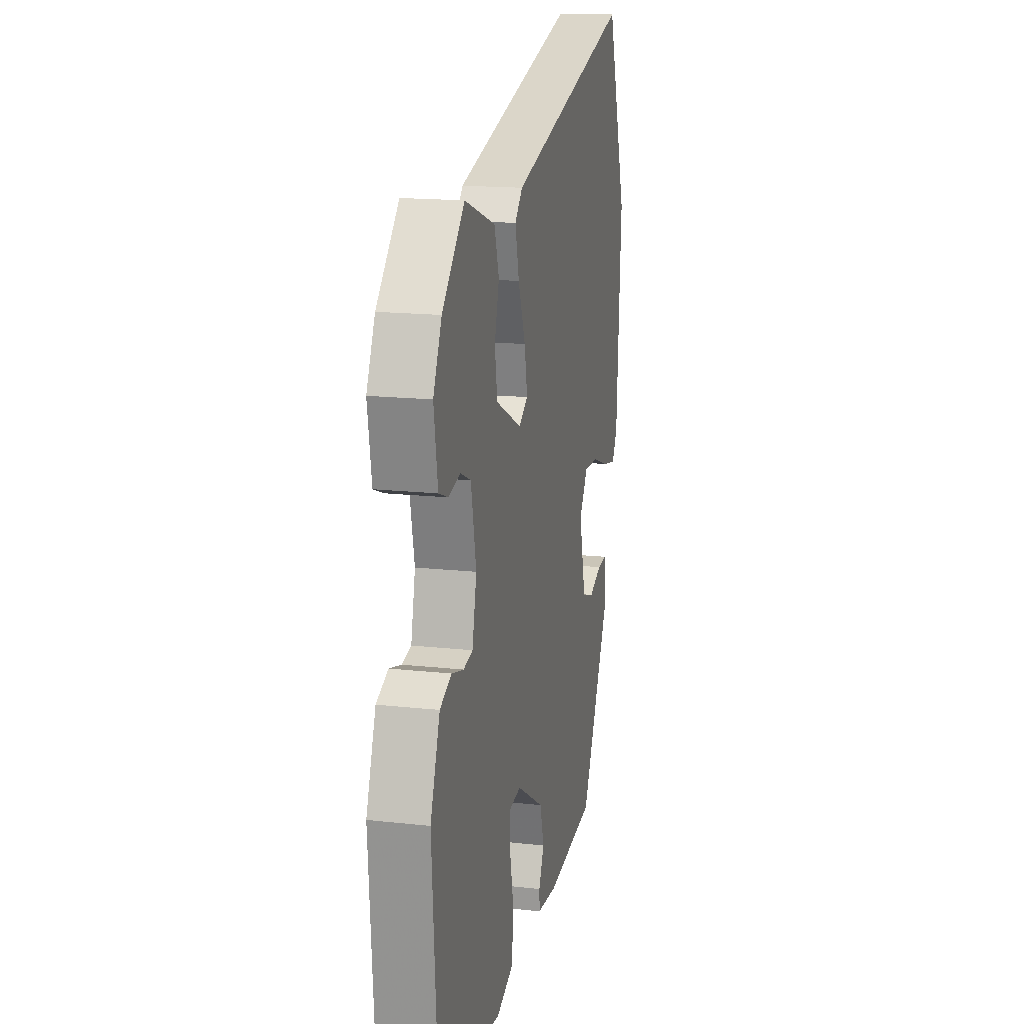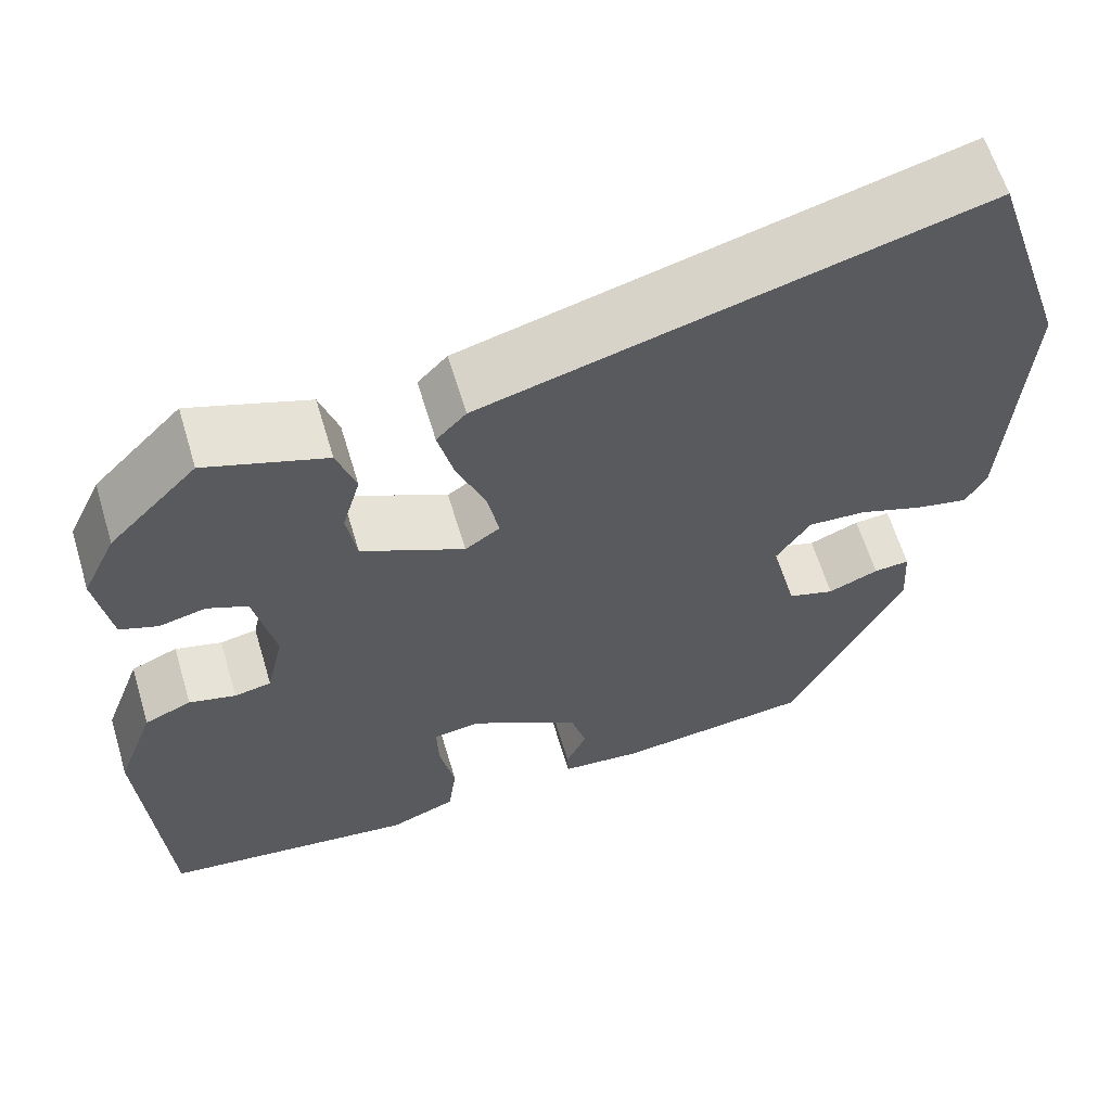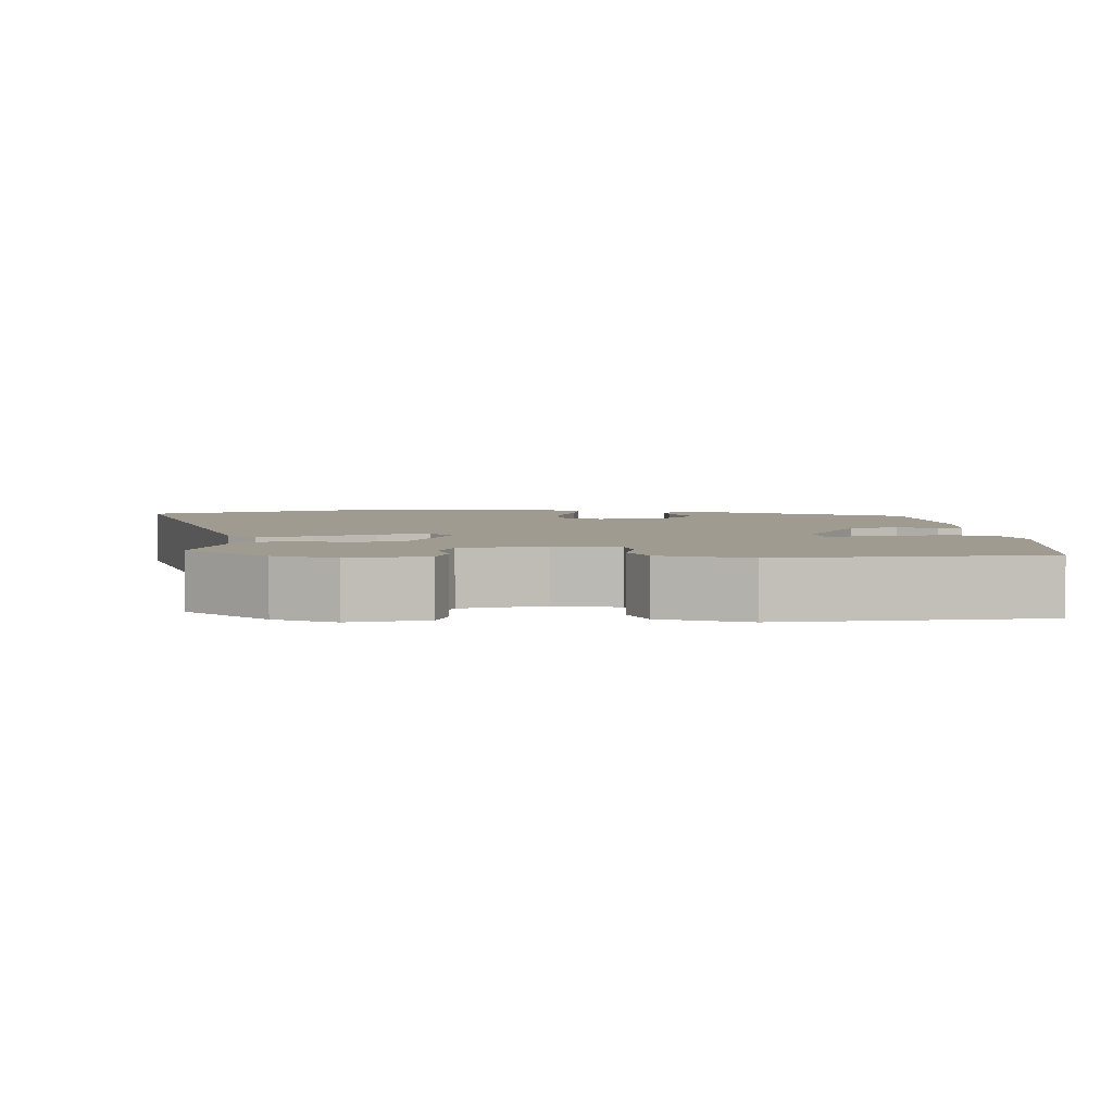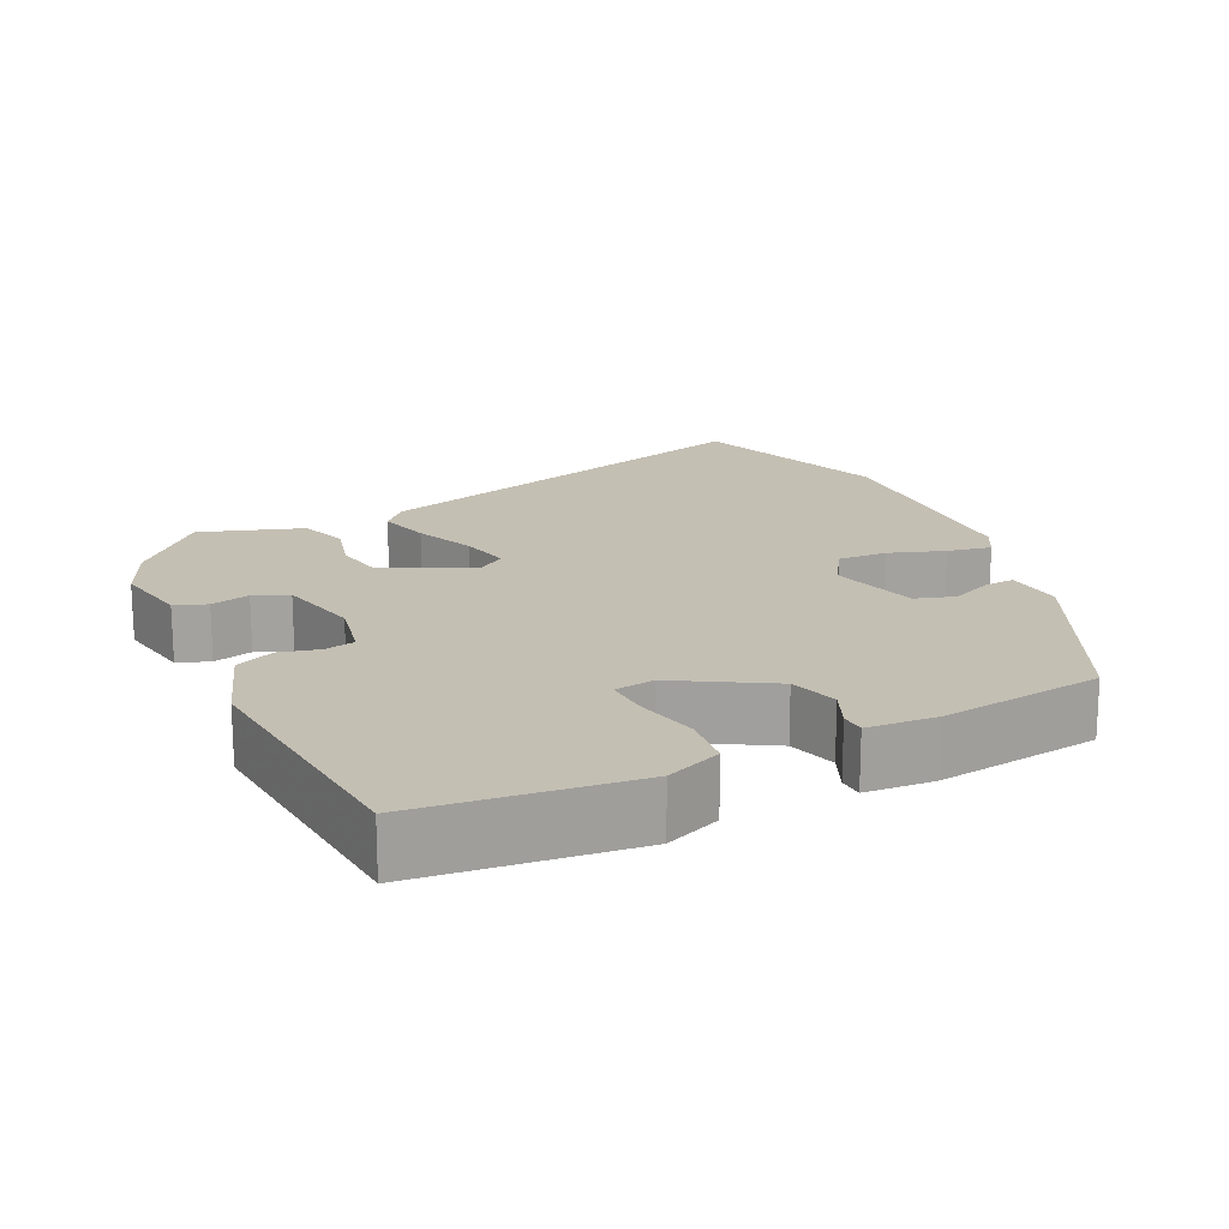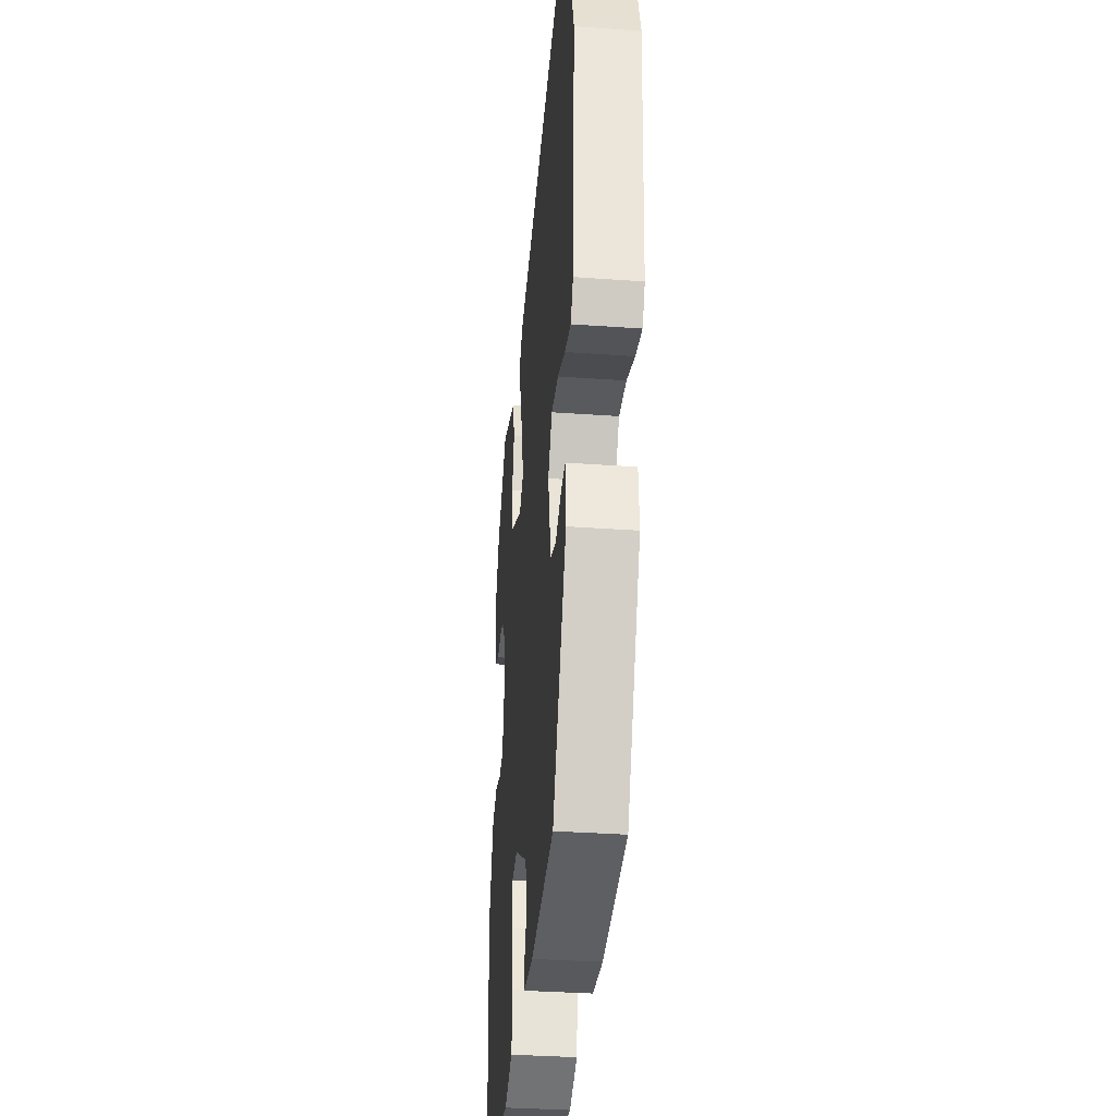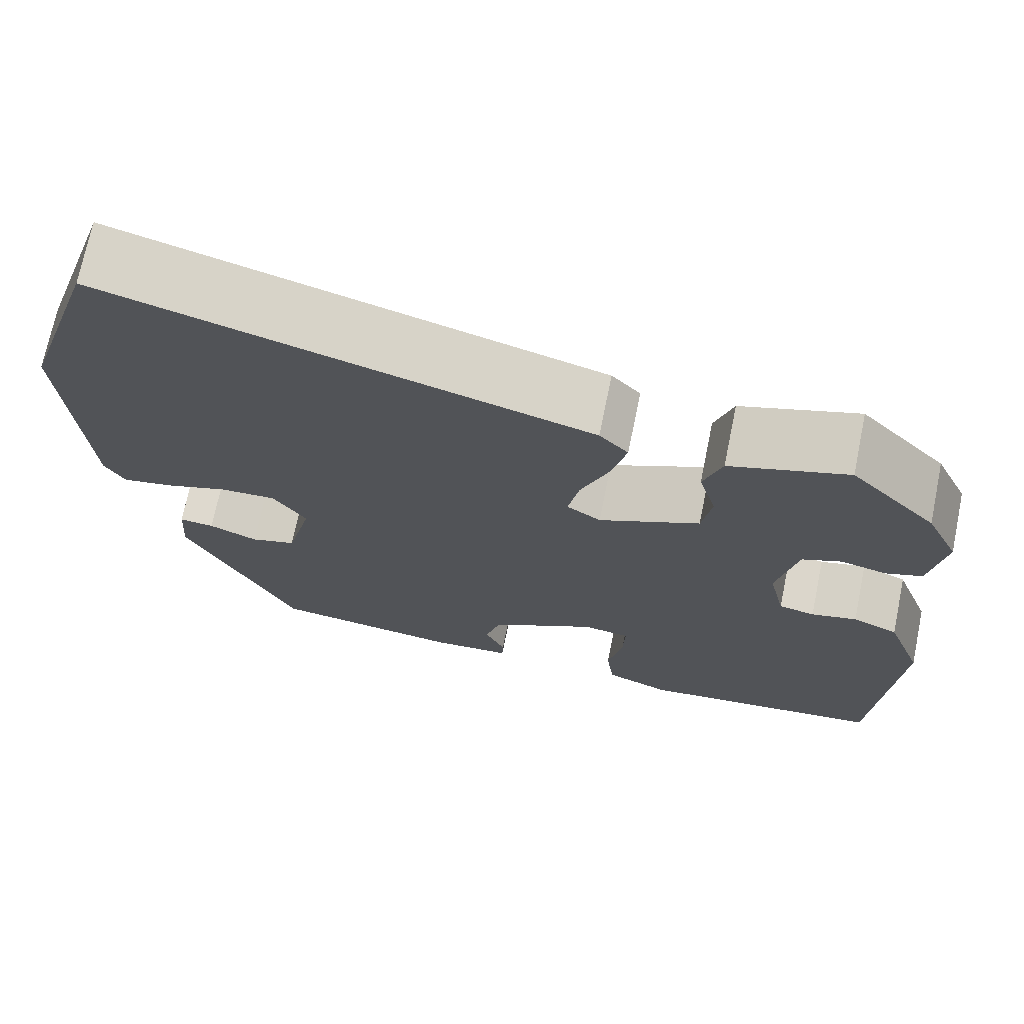
<metadata>
{"format":"obj","ext":"obj","renderer":"f3d","projection":"perspective","resolution":1024,"background":"white","views":[{"elev":16.4,"azim":102.9,"up":"+Z"},{"elev":62.1,"azim":163.3,"up":"+Z"},{"elev":4.0,"azim":86.5,"up":"+Y"},{"elev":17.9,"azim":153.4,"up":"+Y"},{"elev":-34.4,"azim":-95.5,"up":"+Z"},{"elev":71.4,"azim":11.6,"up":"+Z"}]}
</metadata>
<code>
v -0.555 0.07 0.33
v -0.467 0.07 0.601
v 0.082 0.07 0.452
v 0.115 0.07 0.417
v 0.098 0.07 0.347
v 0.066 0.07 0.266
v 0.053 0.07 0.199
v 0.092 0.07 0.173
v 0.207 0.07 0.23
v 0.218 0.07 0.298
v 0.198 0.07 0.369
v 0.219 0.07 0.433
v 0.353 0.07 0.48
v 0.451 0.07 0.379
v 0.488 0.07 0.3
v 0.471 0.07 0.197
v 0.429 0.07 0.181
v 0.377 0.07 0.193
v 0.332 0.07 0.173
v 0.309 0.07 0.062
v 0.328 0.07 -0.023
v 0.369 0.07 -0.031
v 0.421 0.07 -0.017
v 0.473 0.07 -0.039
v 0.515 0.07 -0.153
v 0.491 0.07 -0.497
v 0.208 0.07 -0.533
v 0.134 0.07 -0.504
v 0.125 0.07 -0.433
v 0.142 0.07 -0.351
v 0.144 0.07 -0.291
v 0.091 0.07 -0.284
v -0.031 0.07 -0.358
v -0.049 0.07 -0.422
v -0.026 0.07 -0.473
v -0.027 0.07 -0.505
v -0.117 0.07 -0.513
v -0.334 0.07 -0.488
v -0.461 0.07 -0.233
v -0.456 0.07 -0.155
v -0.416 0.07 -0.158
v -0.36 0.07 -0.181
v -0.308 0.07 -0.164
v -0.279 0.07 -0.045
v -0.317 0.07 0.012
v -0.382 0.07 0.008
v -0.454 0.07 -0.018
v -0.512 0.07 -0.03
v -0.535 0.07 0.01
v -0.555 0 0.33
v -0.467 0 0.601
v 0.082 0 0.452
v 0.115 0 0.417
v 0.098 0 0.347
v 0.066 0 0.266
v 0.053 0 0.199
v 0.092 0 0.173
v 0.207 0 0.23
v 0.218 0 0.298
v 0.198 0 0.369
v 0.219 0 0.433
v 0.353 0 0.48
v 0.451 0 0.379
v 0.488 0 0.3
v 0.471 0 0.197
v 0.429 0 0.181
v 0.377 0 0.193
v 0.332 0 0.173
v 0.309 0 0.062
v 0.328 0 -0.023
v 0.369 0 -0.031
v 0.421 0 -0.017
v 0.473 0 -0.039
v 0.515 0 -0.153
v 0.491 0 -0.497
v 0.208 0 -0.533
v 0.134 0 -0.504
v 0.125 0 -0.433
v 0.142 0 -0.351
v 0.144 0 -0.291
v 0.091 0 -0.284
v -0.031 0 -0.358
v -0.049 0 -0.422
v -0.026 0 -0.473
v -0.027 0 -0.505
v -0.117 0 -0.513
v -0.334 0 -0.488
v -0.461 0 -0.233
v -0.456 0 -0.155
v -0.416 0 -0.158
v -0.36 0 -0.181
v -0.308 0 -0.164
v -0.279 0 -0.045
v -0.317 0 0.012
v -0.382 0 0.008
v -0.454 0 -0.018
v -0.512 0 -0.03
v -0.535 0 0.01
f 46 47 48 49
f 45 46 49 1
f 39 40 41 42
f 39 42 43
f 38 39 43
f 37 38 43 44
f 34 35 36 37
f 33 34 37 44
f 27 28 29 30
f 27 30 31
f 26 27 31
f 25 26 31
f 22 23 24 25
f 21 22 25 31
f 20 21 31 32
f 15 16 17 18
f 15 18 19
f 14 15 19
f 13 14 19
f 10 11 12 13
f 9 10 13 19
f 8 9 19 20
f 3 4 5 6
f 3 6 7
f 45 1 2 3
f 45 3 7
f 44 45 7 8
f 32 33 44
f 8 20 32 44
f 98 97 96 95
f 50 98 95 94
f 91 90 89 88
f 92 91 88
f 92 88 87
f 93 92 87 86
f 86 85 84 83
f 93 86 83 82
f 79 78 77 76
f 80 79 76
f 80 76 75
f 80 75 74
f 74 73 72 71
f 80 74 71 70
f 81 80 70 69
f 67 66 65 64
f 68 67 64
f 68 64 63
f 68 63 62
f 62 61 60 59
f 68 62 59 58
f 69 68 58 57
f 55 54 53 52
f 56 55 52
f 52 51 50 94
f 56 52 94
f 57 56 94 93
f 93 82 81
f 93 81 69 57
f 1 50 51 2
f 2 51 52 3
f 3 52 53 4
f 4 53 54 5
f 5 54 55 6
f 6 55 56 7
f 7 56 57 8
f 8 57 58 9
f 9 58 59 10
f 10 59 60 11
f 11 60 61 12
f 12 61 62 13
f 13 62 63 14
f 14 63 64 15
f 15 64 65 16
f 16 65 66 17
f 17 66 67 18
f 18 67 68 19
f 19 68 69 20
f 20 69 70 21
f 21 70 71 22
f 22 71 72 23
f 23 72 73 24
f 24 73 74 25
f 25 74 75 26
f 26 75 76 27
f 27 76 77 28
f 28 77 78 29
f 29 78 79 30
f 30 79 80 31
f 31 80 81 32
f 32 81 82 33
f 33 82 83 34
f 34 83 84 35
f 35 84 85 36
f 36 85 86 37
f 37 86 87 38
f 38 87 88 39
f 39 88 89 40
f 40 89 90 41
f 41 90 91 42
f 42 91 92 43
f 43 92 93 44
f 44 93 94 45
f 45 94 95 46
f 46 95 96 47
f 47 96 97 48
f 48 97 98 49
f 49 98 50 1

</code>
